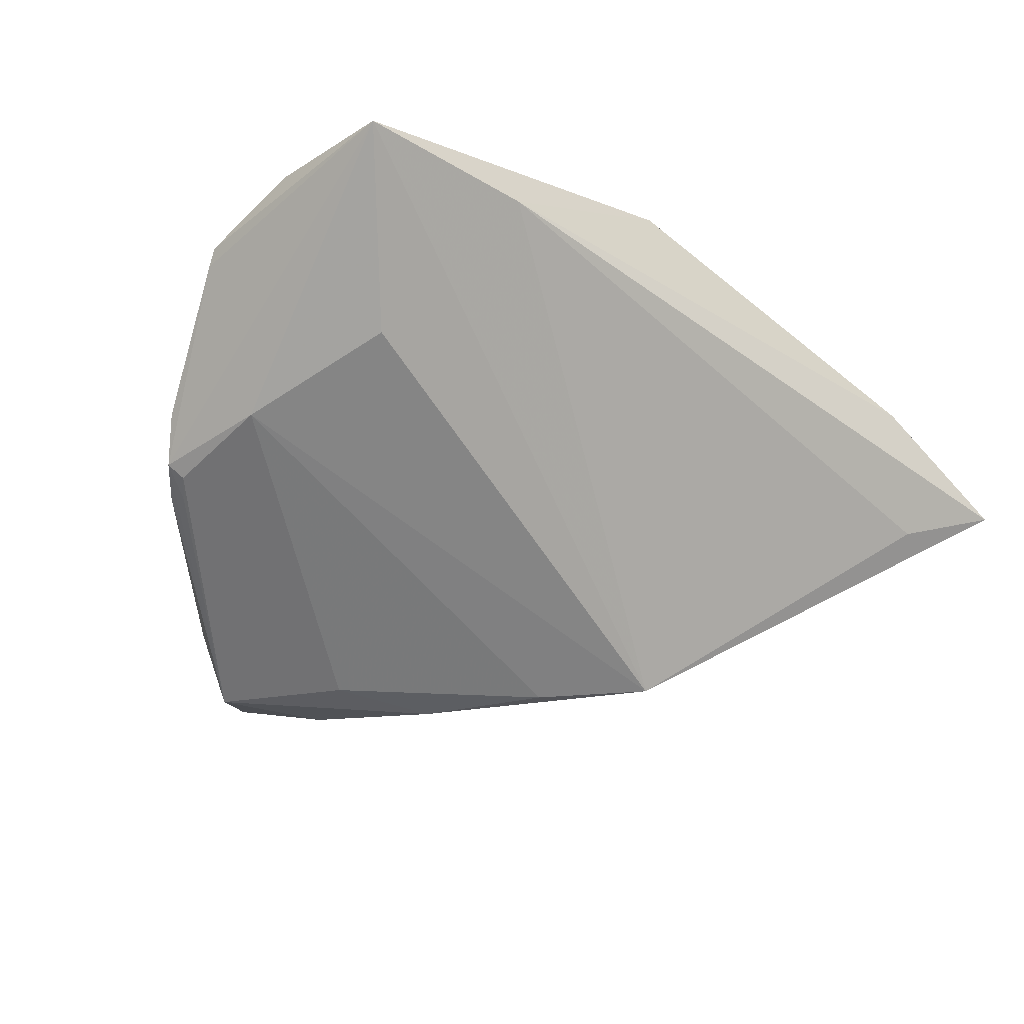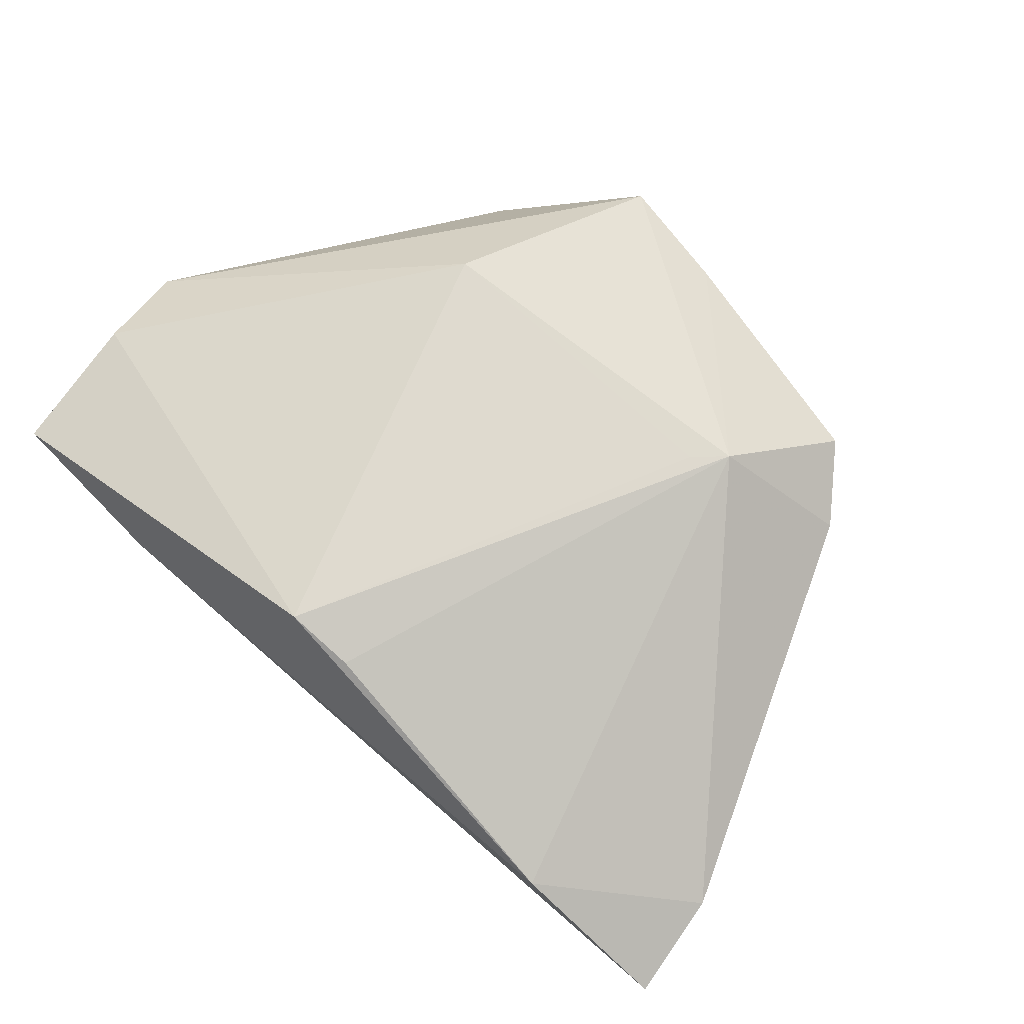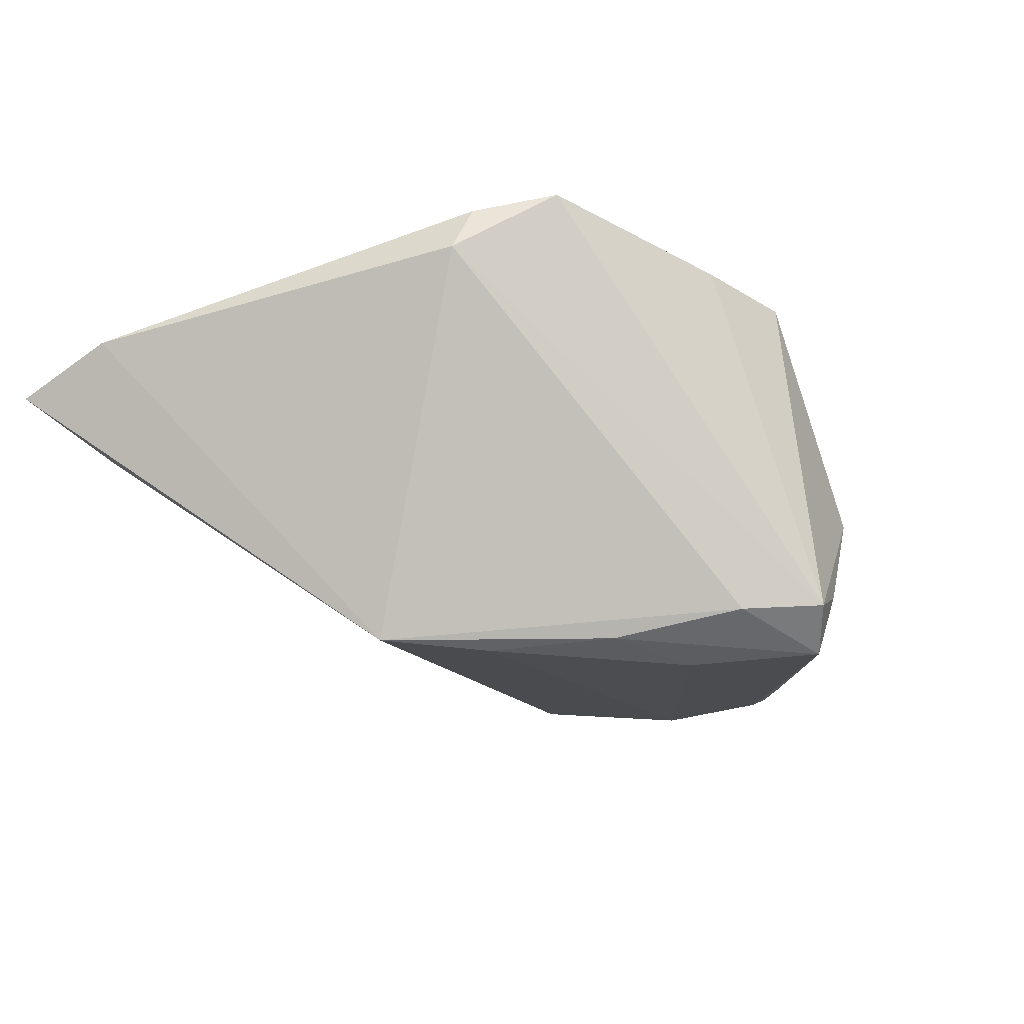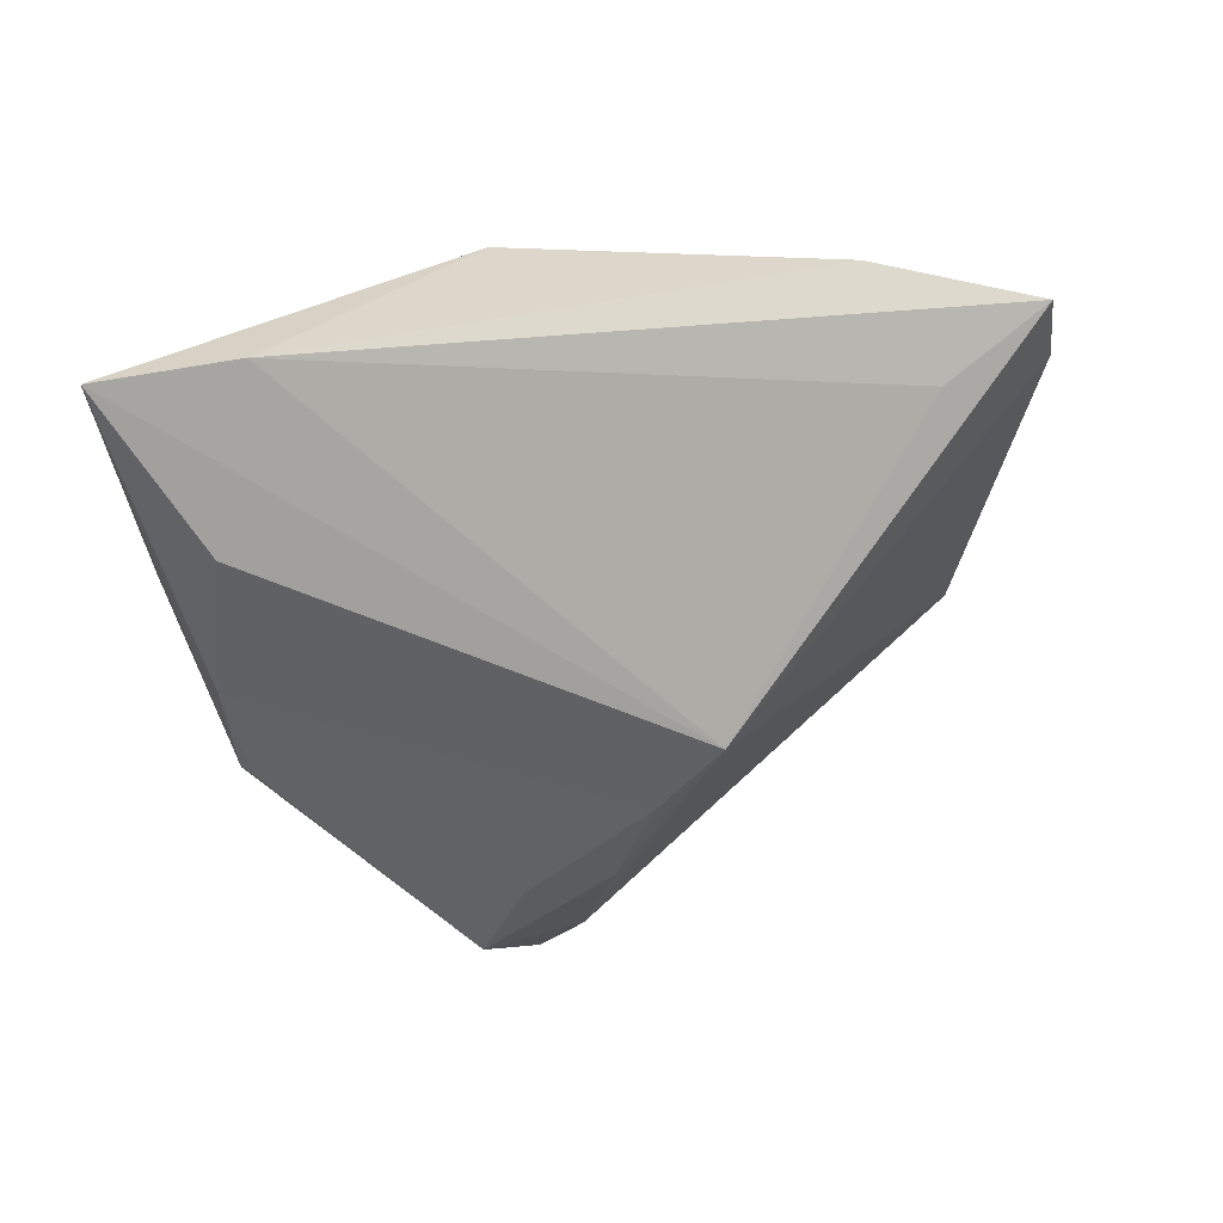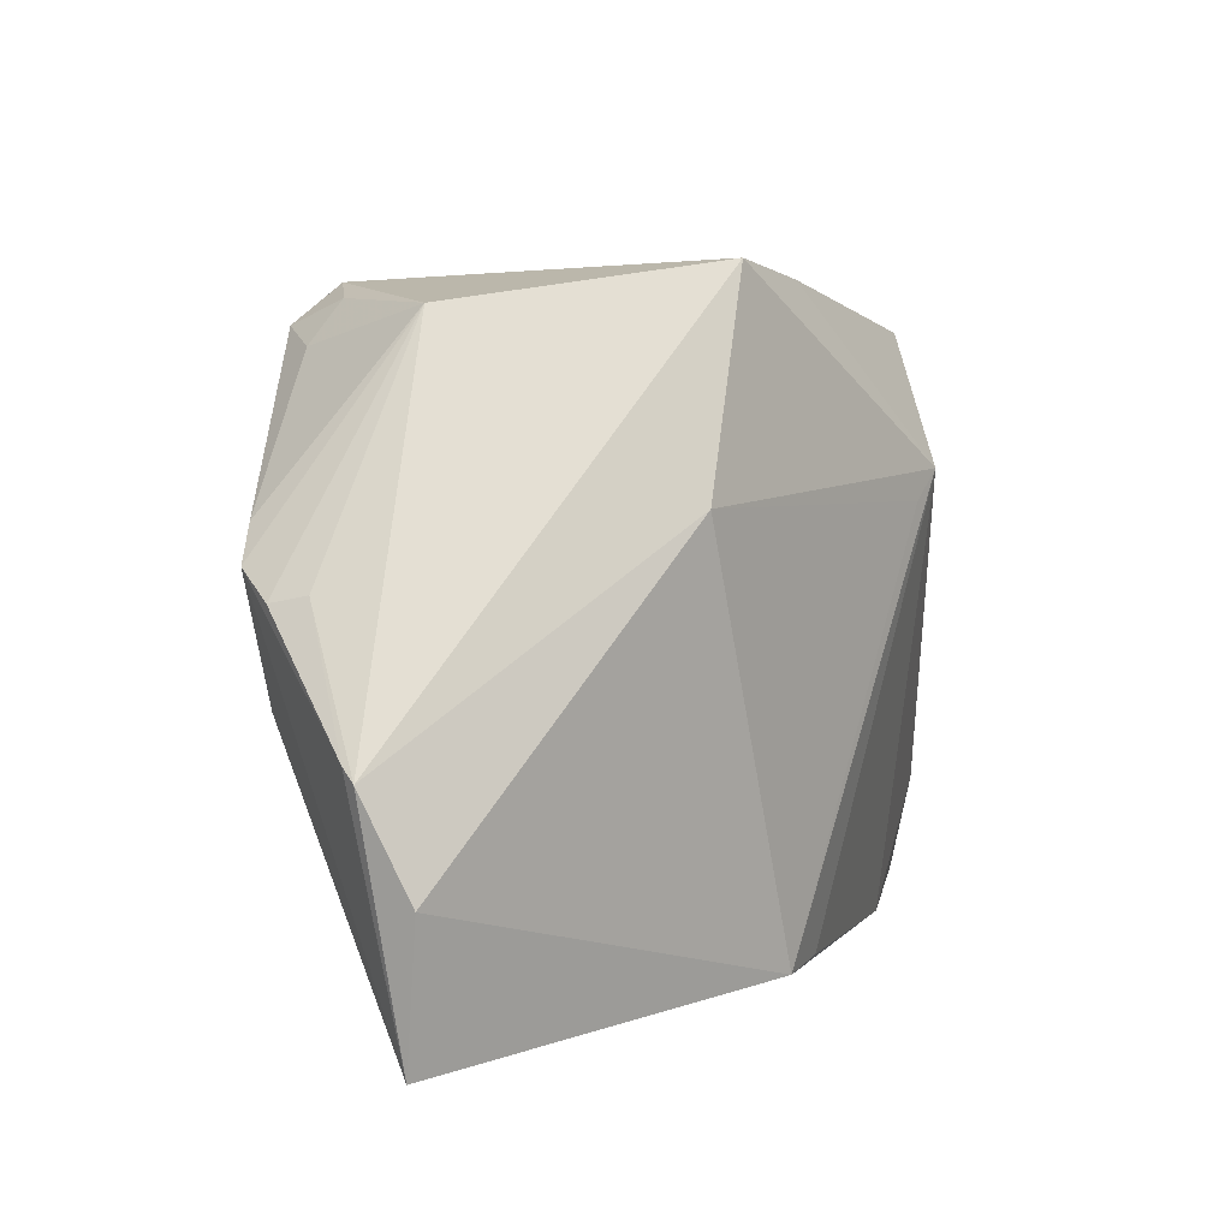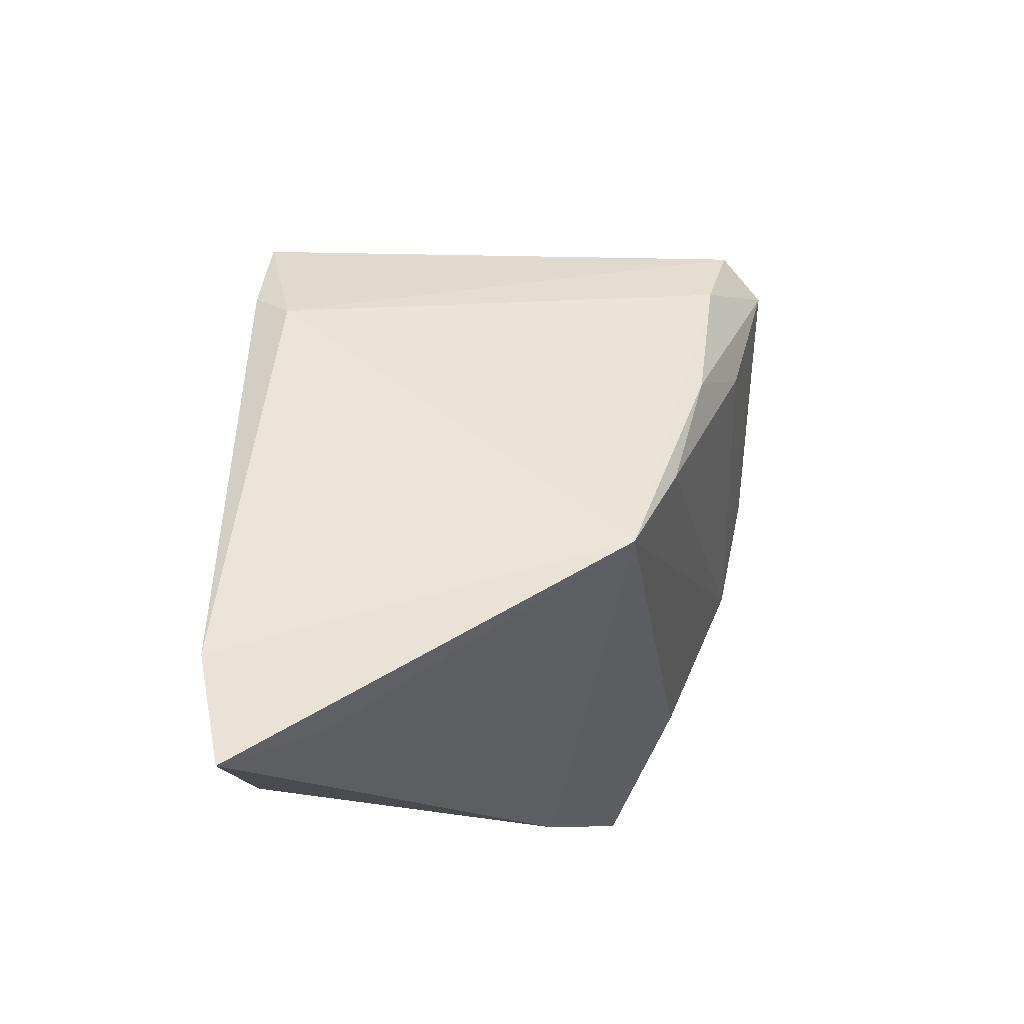
<metadata>
{"format":"obj","ext":"obj","renderer":"f3d","projection":"perspective","resolution":1024,"background":"white","views":[{"elev":-32.6,"azim":-39.6,"up":"+Z"},{"elev":70.4,"azim":40.7,"up":"+Z"},{"elev":-41.3,"azim":128.0,"up":"+Z"},{"elev":-34.8,"azim":14.5,"up":"+Z"},{"elev":7.5,"azim":-52.9,"up":"+Y"},{"elev":-12.9,"azim":122.7,"up":"+Y"}]}
</metadata>
<code>
v 0.04199 0.02401 0.01043
v 0.0004814 0.01576 -0.03305
v -0.02746 0.03235 -0.02321
v -0.02189 0.03445 -0.03107
v -0.04563 0.009879 -0.01517
v 0.007061 -0.03578 0.0211
v -0.01224 0.0197 -0.03187
v -0.05189 -0.02031 0.01349
v -0.01565 0.03929 -0.02877
v -0.04372 0.0126 -0.01639
v -0.02946 0.0372 -0.004356
v -0.04799 0.008514 -0.00362
v 0.06091 -0.02622 0.00148
v -0.03779 -0.02342 -0.006692
v 0.04946 -0.0347 -0.00759
v -0.04426 0.01496 -0.01549
v 0.03525 0.03323 0.01338
v 0.02336 0.01446 0.02392
v -0.007336 0.04185 0.02043
v -0.02885 -0.03991 0.009006
v 0.02727 0.01798 0.02392
v -0.01795 0.01646 0.02392
v -0.05076 -0.03813 0.01108
v 0.01961 -0.00931 -0.03312
v -0.04759 0.0107 -0.01351
v -0.0223 0.03757 -0.02249
v -0.001527 -0.0359 0.02352
v -0.04466 -0.004622 -0.01235
v 0.04275 0.02121 0.004635
v -0.04962 0.007514 -0.007982
v -0.00757 0.03131 -0.03054
v 0.006551 0.03955 0.01805
v 0.06217 -0.03947 -0.002296
v -0.05404 -0.006647 0.00613
v 0.008983 0.001153 -0.03343
v -0.05442 -0.008206 0.008027
v 0.04249 -0.03991 0.007549
f 20 27 23
f 23 24 20
f 15 24 33
f 33 20 15
f 15 20 24
f 37 20 33
f 27 20 37
f 23 27 8
f 27 22 8
f 27 21 18
f 18 22 27
f 21 22 18
f 4 16 3
f 14 24 23
f 4 2 7
f 4 9 31
f 31 2 4
f 31 9 29
f 29 24 31
f 24 2 31
f 13 37 33
f 21 37 13
f 13 1 21
f 29 1 13
f 13 24 29
f 33 24 13
f 6 21 27
f 27 37 6
f 6 37 21
f 21 1 17
f 17 32 21
f 9 32 17
f 29 9 17
f 17 1 29
f 25 16 4
f 36 8 22
f 23 8 36
f 35 2 24
f 35 7 2
f 28 14 23
f 7 35 28
f 23 25 28
f 25 5 28
f 4 7 28
f 28 5 4
f 24 14 28
f 28 35 24
f 12 36 11
f 30 12 11
f 11 3 16
f 11 25 30
f 16 25 11
f 19 36 22
f 19 11 36
f 9 11 19
f 19 32 9
f 19 22 21
f 21 32 19
f 34 12 30
f 34 36 12
f 30 25 34
f 34 25 23
f 23 36 34
f 10 25 4
f 4 5 10
f 10 5 25
f 26 9 4
f 26 11 9
f 4 3 26
f 3 11 26

</code>
